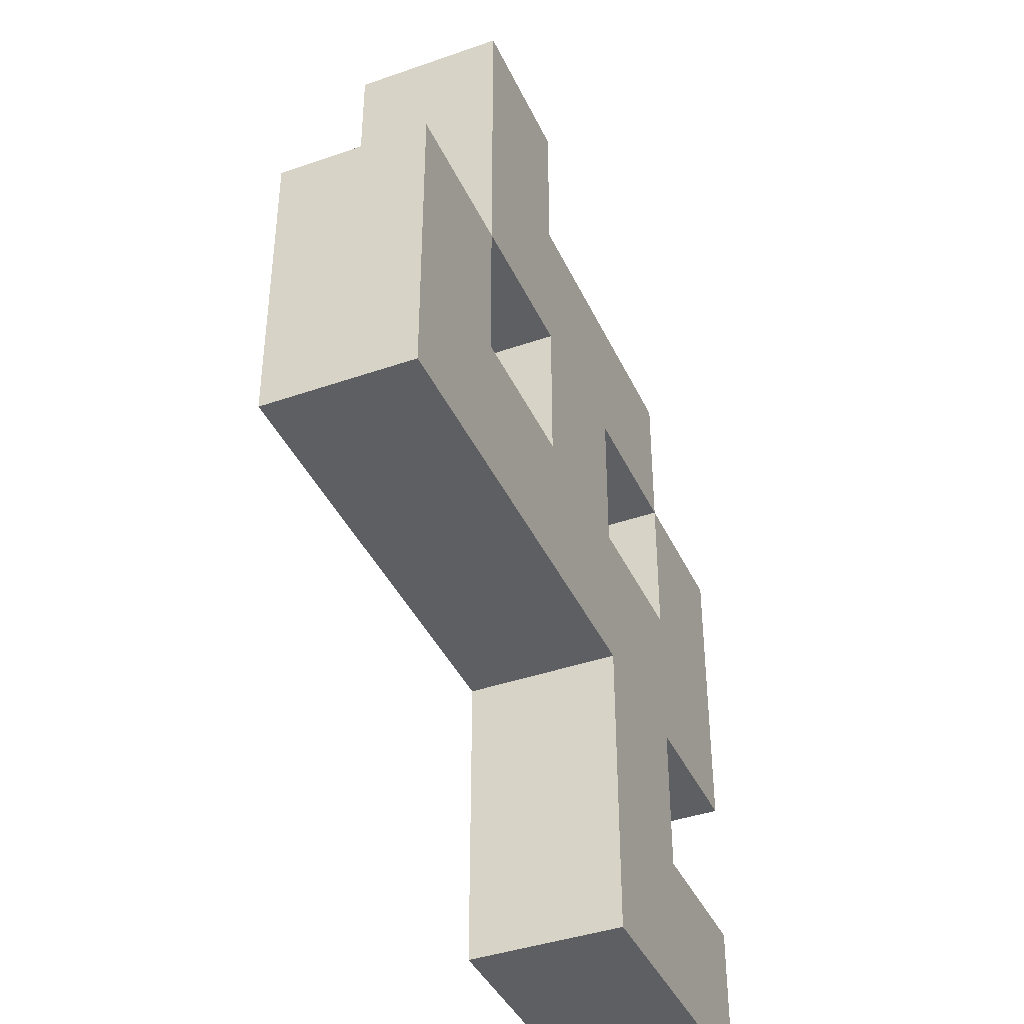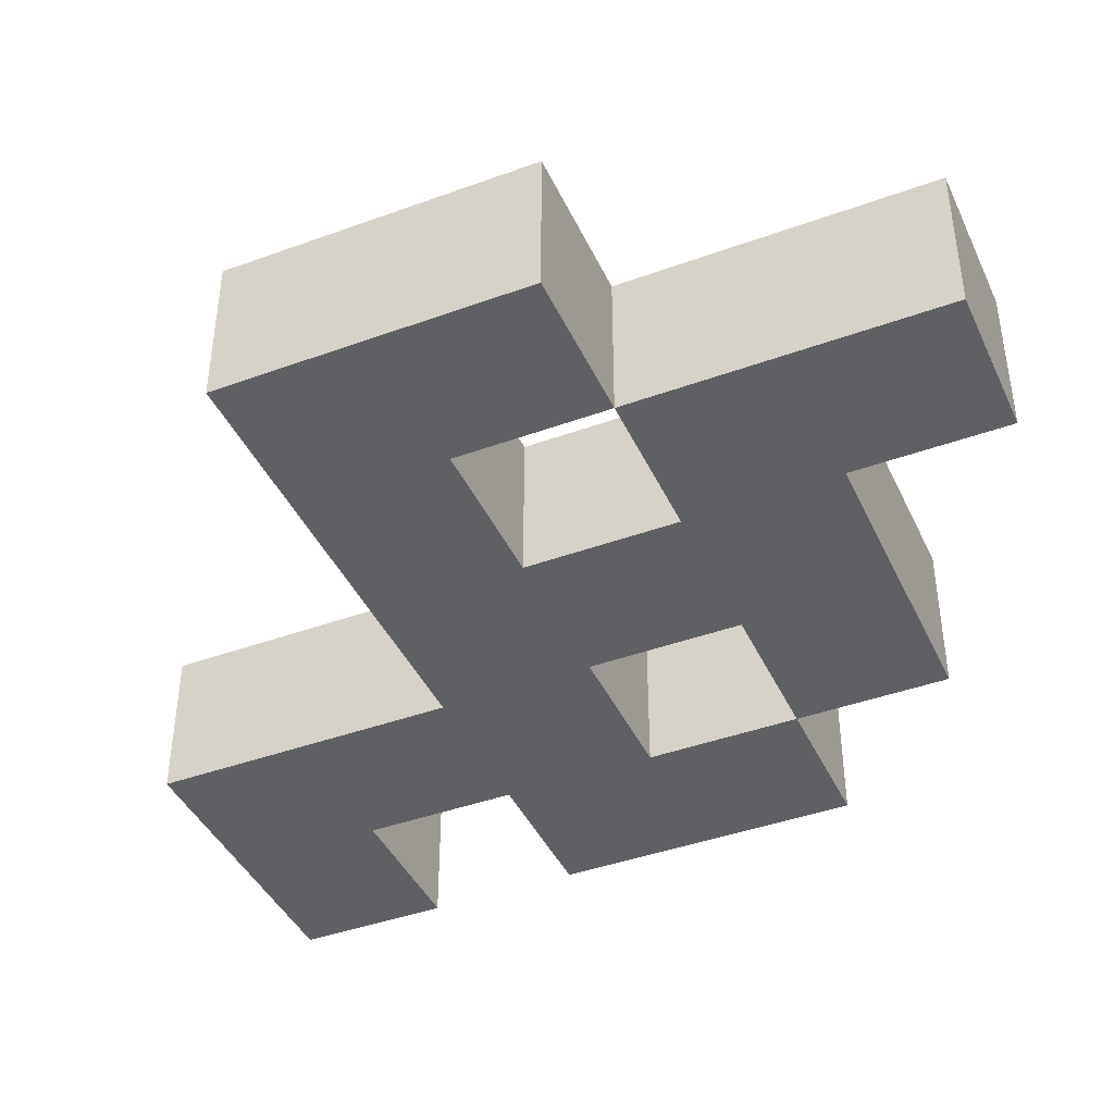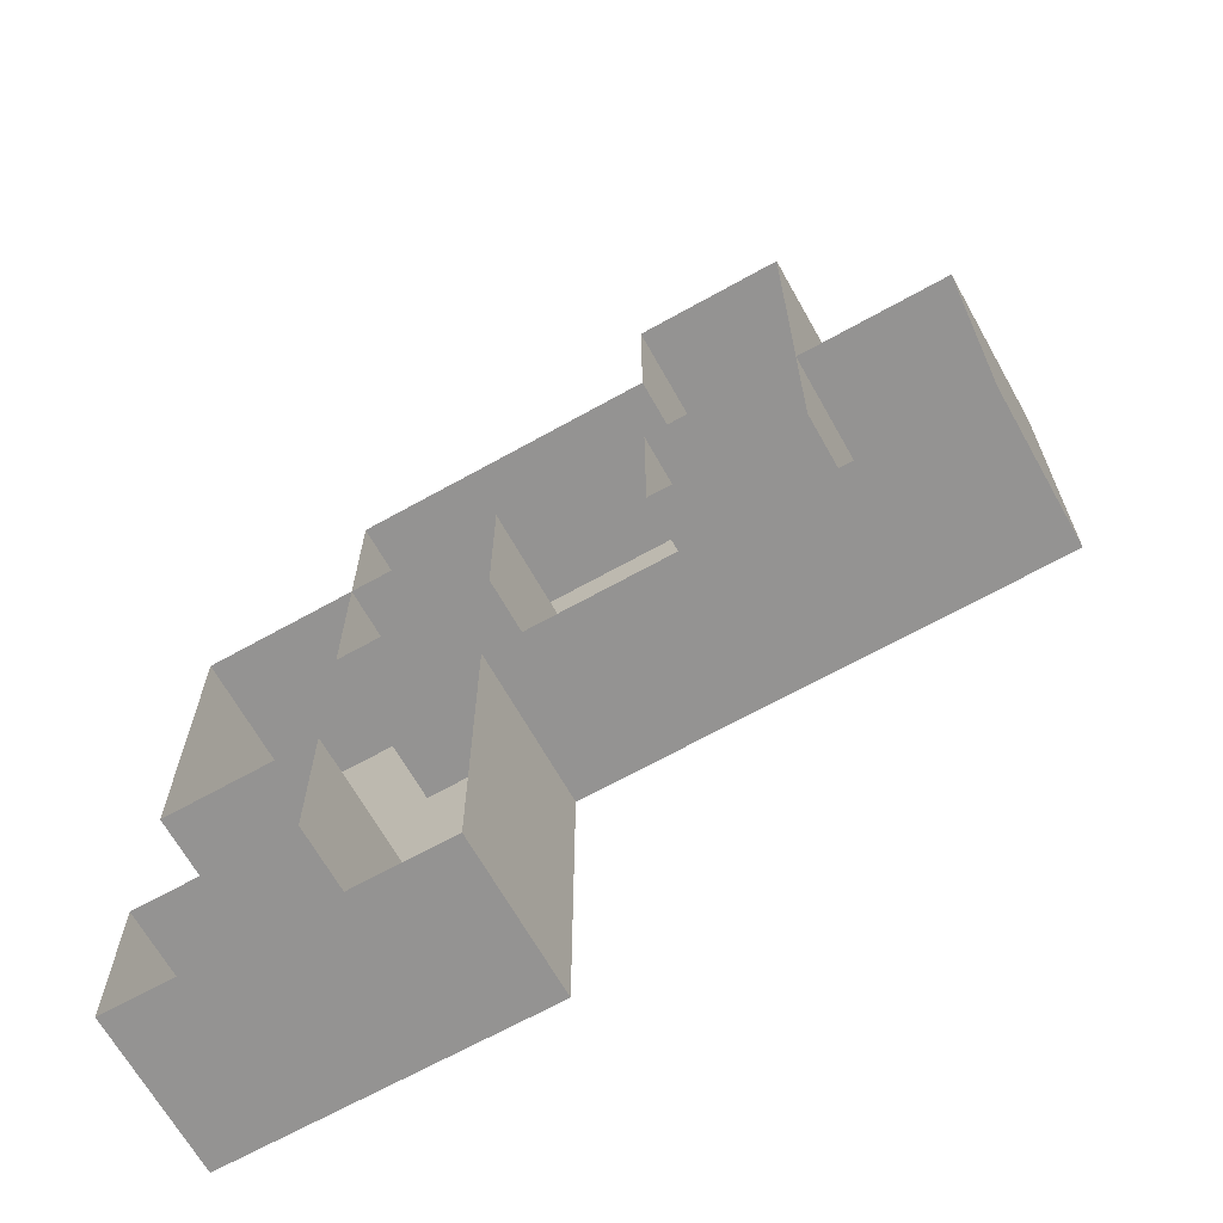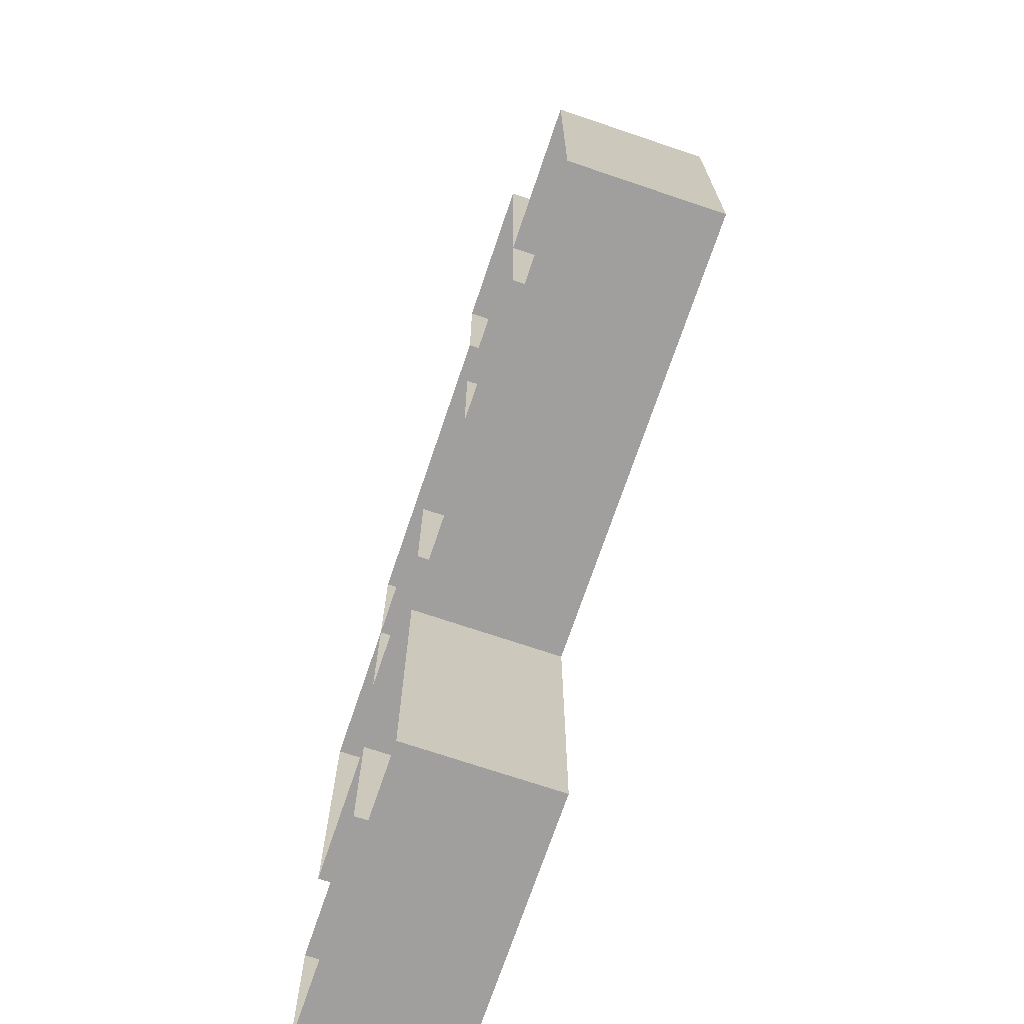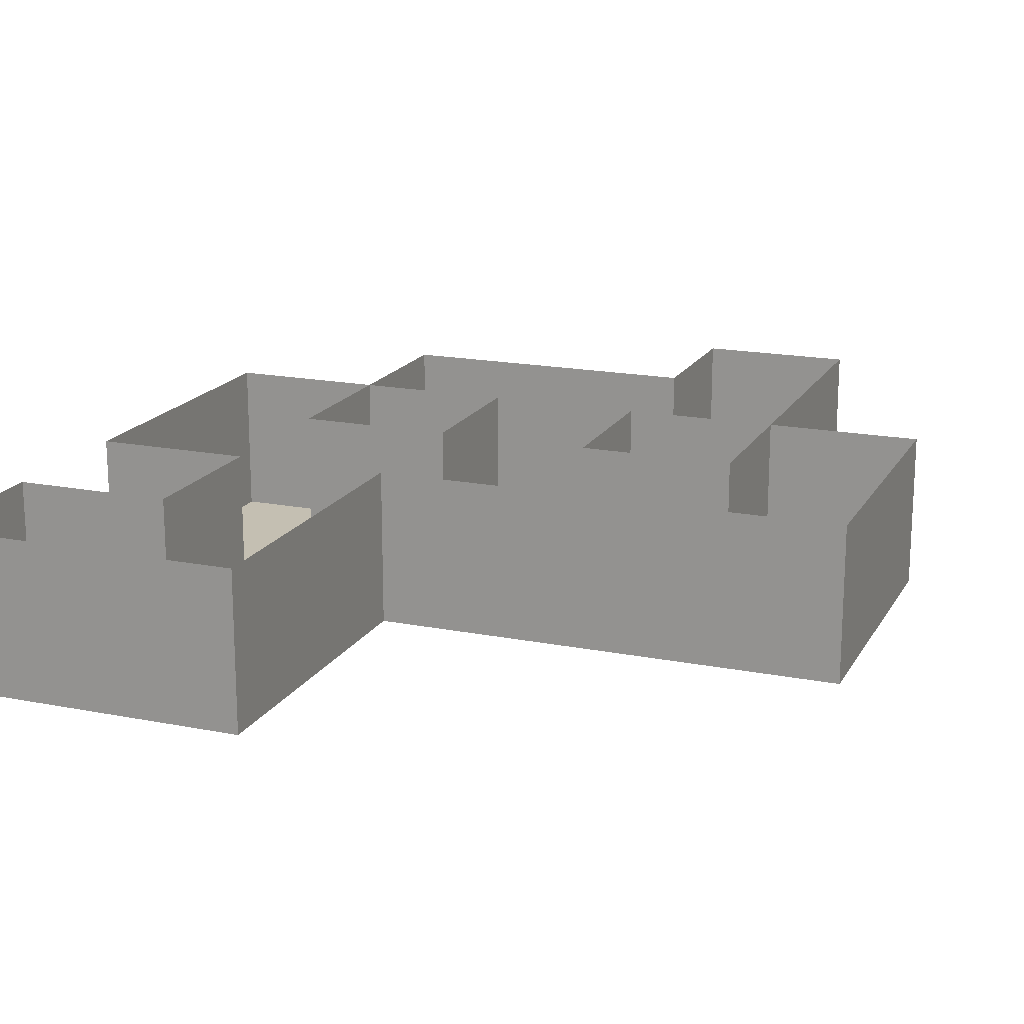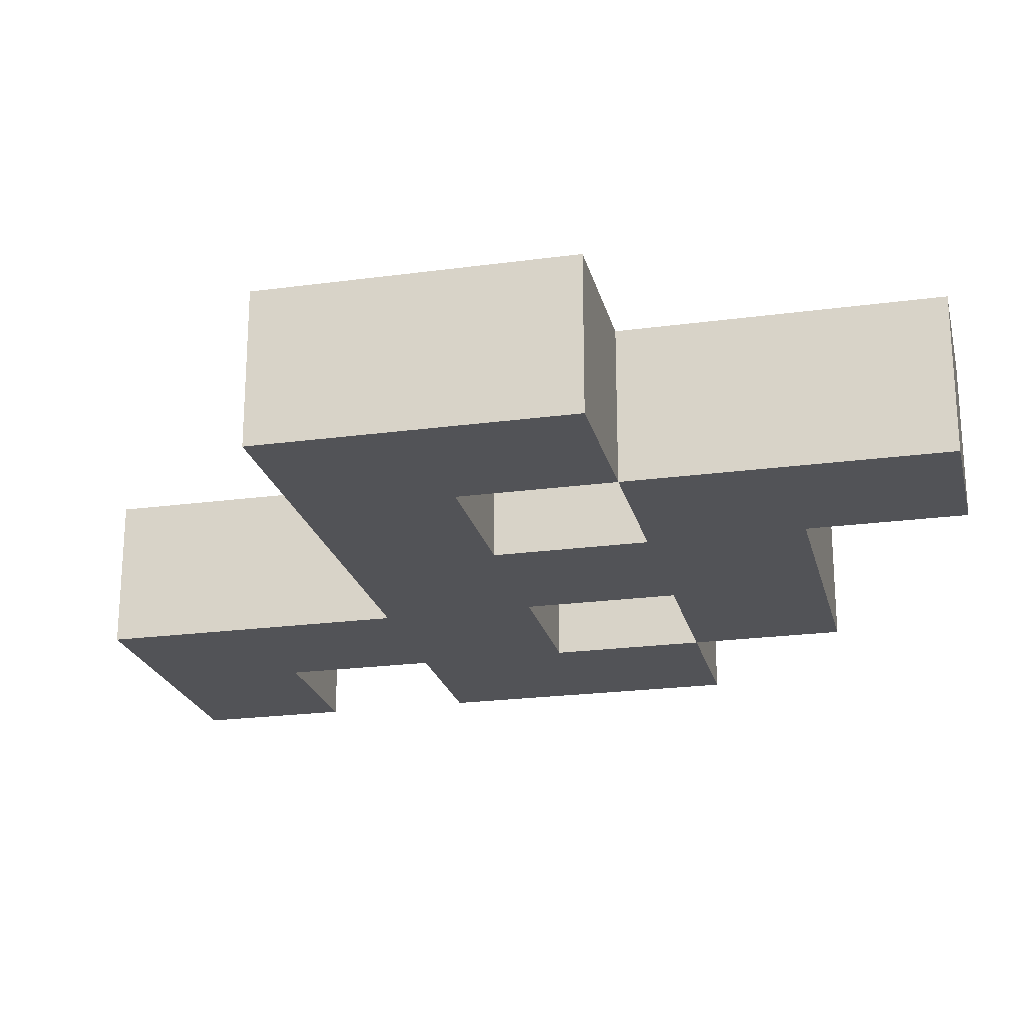
<metadata>
{"format":"obj","ext":"obj","renderer":"f3d","projection":"perspective","resolution":1024,"background":"white","views":[{"elev":-40.4,"azim":-66.8,"up":"+Z"},{"elev":-42.1,"azim":-66.4,"up":"+Y"},{"elev":-66.8,"azim":-150.7,"up":"+Z"},{"elev":-71.4,"azim":-108.7,"up":"+Z"},{"elev":17.6,"azim":-158.7,"up":"+Y"},{"elev":-22.3,"azim":-76.8,"up":"+Y"}]}
</metadata>
<code>
o Cube.054_Cube.056
v 5 2 -9
v 5 0 -9
v 7 2 -9
v 7 0 -9
f 1 3 4 2
o Cube.053_Cube.055
v -3 2 -5
v -3 0 -5
v -3 2 -7
v -3 0 -7
f 6 8 7 5
o Cube.052_Cube.054
v -1 2 -5
v -1 0 -5
v -1 2 -3
v -1 0 -3
f 10 12 11 9
o Cube.051_Cube.053
v 5 2 -3
v 5 0 -3
v 7 2 -3
v 7 0 -3
f 13 15 16 14
o Cube.050_Cube.052
v 7 2 -5
v 7 0 -5
v 7 2 -7
v 7 0 -7
f 17 19 20 18
o Cube.049_Cube.051
v 5 0 -5
v 7 0 -5
v 5 0 -3
v 7 0 -3
f 21 23 24 22
o Cube.048_Cube.050
v 5 0 -5
v 5 0 -7
v 7 0 -5
v 7 0 -7
f 25 27 28 26
o Cube.047_Cube.049
v 3 0 -7
v 5 0 -7
v 3 0 -9
v 5 0 -9
f 30 32 31 29
o Cube.046_Cube.048
v 1 2 -7
v 1 0 -7
v 3 2 -7
v 3 0 -7
f 34 36 35 33
o Cube.045_Cube.047
v 1 0 -5
v 1 0 -7
v -1 0 -5
v -1 0 -7
f 38 40 39 37
o Cube.044_Cube.046
v 1 0 -5
v 3 0 -5
v 1 0 -7
v 3 0 -7
f 42 44 43 41
o Cube.043_Cube.045
v 5 2 -1
v 5 0 -1
v 5 2 -3
v 5 0 -3
f 45 47 48 46
o Cube.042_Cube.044
v 3 0 -1
v 3 0 -3
v 5 0 -1
v 5 0 -3
f 49 51 52 50
o Cube.041_Cube.043
v -1 2 -3
v -1 0 -3
v 1 0 -3
v 1 2 -3
f 54 55 56 53
o Cube.040_Cube.042
v 1 0 -1
v 1 0 -3
v 3 0 -1
v 3 0 -3
f 57 59 60 58
o Cube.039_Cube.041
v 1 0 -1
v 1 2 -1
v 1 0 1
v 1 2 1
f 61 63 64 62
o Cube.038_Cube.040
v -1 0 -1
v -1 0 1
v -1 2 1
v -1 2 -1
f 66 65 68 67
o Cube.037_Cube.039
v 7 2 -9
v 7 0 -9
v 7 2 -11
v 7 0 -11
f 69 71 72 70
o Cube.036_Cube.038
v 5 2 -11
v 5 0 -11
v 7 2 -11
v 7 0 -11
f 74 76 75 73
o Cube.035_Cube.037
v 5 0 -9
v 7 0 -9
v 5 0 -11
v 7 0 -11
f 77 78 80 79
o Cube.034_Cube.036
v 3 0 -9
v 3 0 -11
v 5 0 -9
v 5 0 -11
f 83 84 82 81
o Cube.033_Cube.035
v 3 2 -9
v 3 2 -11
v 3 0 -9
v 3 0 -11
f 87 88 86 85
o Cube.032_Cube.034
v -1 2 -3
v -1 0 -3
v -3 2 -3
v -3 0 -3
f 90 92 91 89
o Cube.031_Cube.033
v -3 2 -7
v -1 2 -7
v -1 0 -7
v -3 0 -7
f 94 93 96 95
o Cube.030_Cube.032
v -3 2 -5
v -3 2 -3
v -3 0 -5
v -3 0 -3
f 97 98 100 99
o Cube.029_Cube.031
v -1 0 -7
v -3 0 -7
v -1 0 -5
v -3 0 -5
f 101 102 104 103
o Cube.028_Cube.030
v -1 0 -5
v -3 0 -5
v -1 0 -3
v -3 0 -3
f 106 108 107 105
o Cube.027_Cube.029
v 7 2 -7
v 7 0 -7
v 5 2 -7
v 5 0 -7
f 112 110 109 111
o Cube.026_Cube.028
v 7 2 -5
v 7 0 -5
v 7 2 -3
v 7 0 -3
f 114 116 115 113
o Cube.025_Cube.027
v 5 2 -7
v 5 0 -7
v 5 2 -9
v 5 0 -9
f 117 119 120 118
o Cube.024_Cube.026
v 5 2 -5
v 5 0 -5
v 5 2 -3
v 5 0 -3
f 121 123 124 122
o Cube.023_Cube.025
v 3 2 -7
v 3 0 -7
v 3 2 -9
v 3 0 -9
f 126 128 127 125
o Cube.022_Cube.024
v 1 2 -7
v 1 0 -7
v -1 2 -7
v -1 0 -7
f 130 129 131 132
o Cube.021_Cube.023
v 3 0 -5
v 3 0 -7
v 5 0 -5
v 5 0 -7
f 133 135 136 134
o Cube.020_Cube.022
v 3 2 -5
v 3 0 -5
v 5 2 -5
v 5 0 -5
f 137 139 140 138
o Cube.019_Cube.021
v 1 2 -5
v 1 0 -5
v -1 2 -5
v -1 0 -5
f 142 144 143 141
o Cube.018_Cube.020
v 5 2 -3
v 5 0 -3
v 3 2 -3
v 3 0 -3
f 148 146 145 147
o Cube.017_Cube.019
v 3 2 -3
v 3 0 -3
v 3 2 -5
v 3 0 -5
f 149 151 152 150
o Cube.016_Cube.018
v 3 2 -1
v 3 0 -1
v 5 2 -1
v 5 0 -1
f 154 153 155 156
o Cube.015_Cube.017
v 1 2 -3
v 1 0 -3
v 1 2 -5
v 1 0 -5
f 158 160 159 157
o Cube.014_Cube.016
v 1 0 -3
v 3 0 -3
v 1 0 -5
v 3 0 -5
f 162 164 163 161
o Cube.013_Cube.015
v 1 0 -1
v 1 2 -1
v 3 2 -1
v 3 0 -1
f 166 167 168 165
o Cube.012_Cube.014
v -1 2 -1
v -1 2 -3
v -1 0 -1
v -1 0 -3
f 171 172 170 169
o Cube.011_Cube.013
v -1 0 -1
v -1 0 -3
v 1 0 -1
v 1 0 -3
f 175 176 174 173
o Cube.010_Cube.012
v -1 2 1
v 1 2 1
v -1 0 1
v 1 0 1
f 180 179 177 178
o Cube.005_Cube.011
v -1 0 1
v 1 0 1
v -1 0 -1
v 1 0 -1
f 183 181 182 184
o Cube_Cube.001
v 3 2 -11
v 3 0 -11
v 5 2 -11
v 5 0 -11
f 186 188 187 185

</code>
